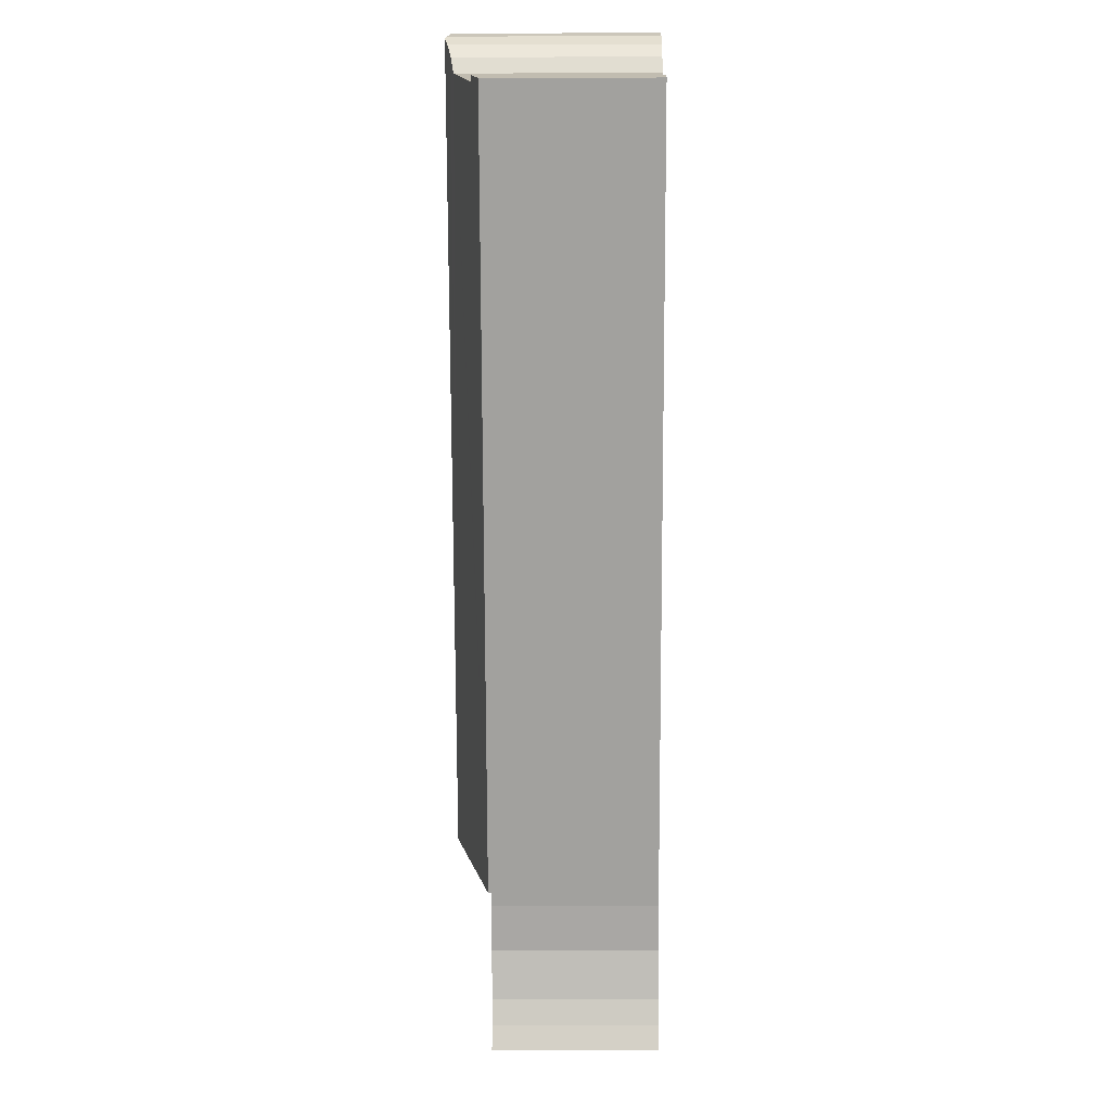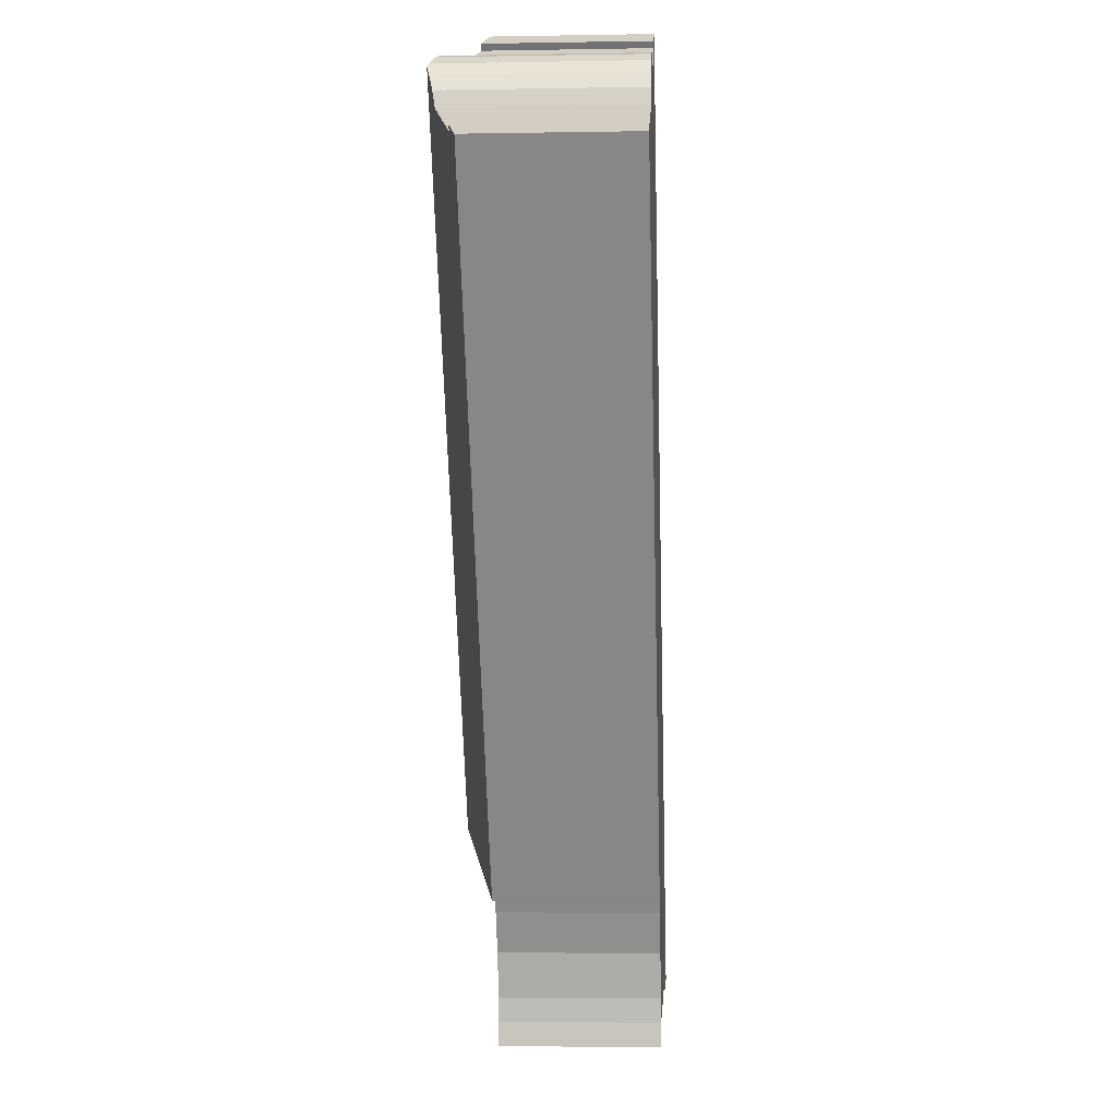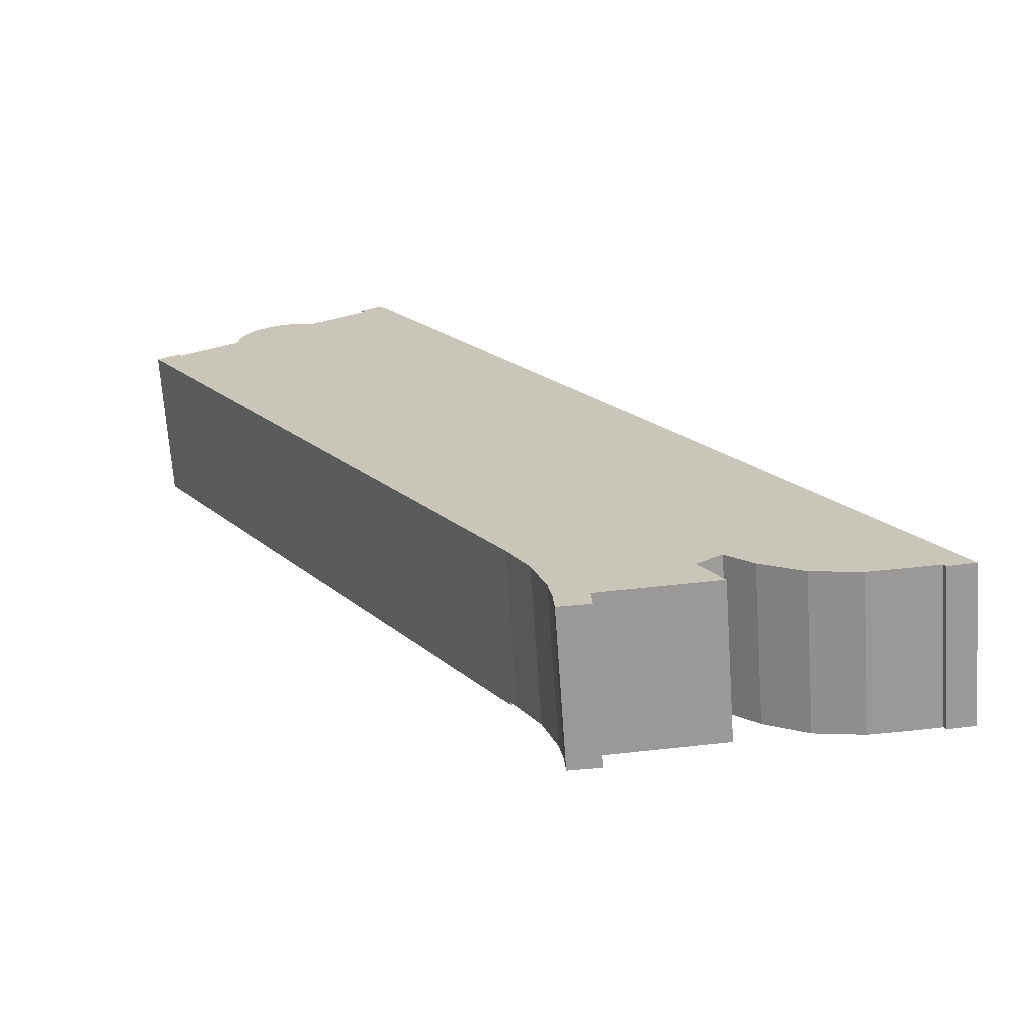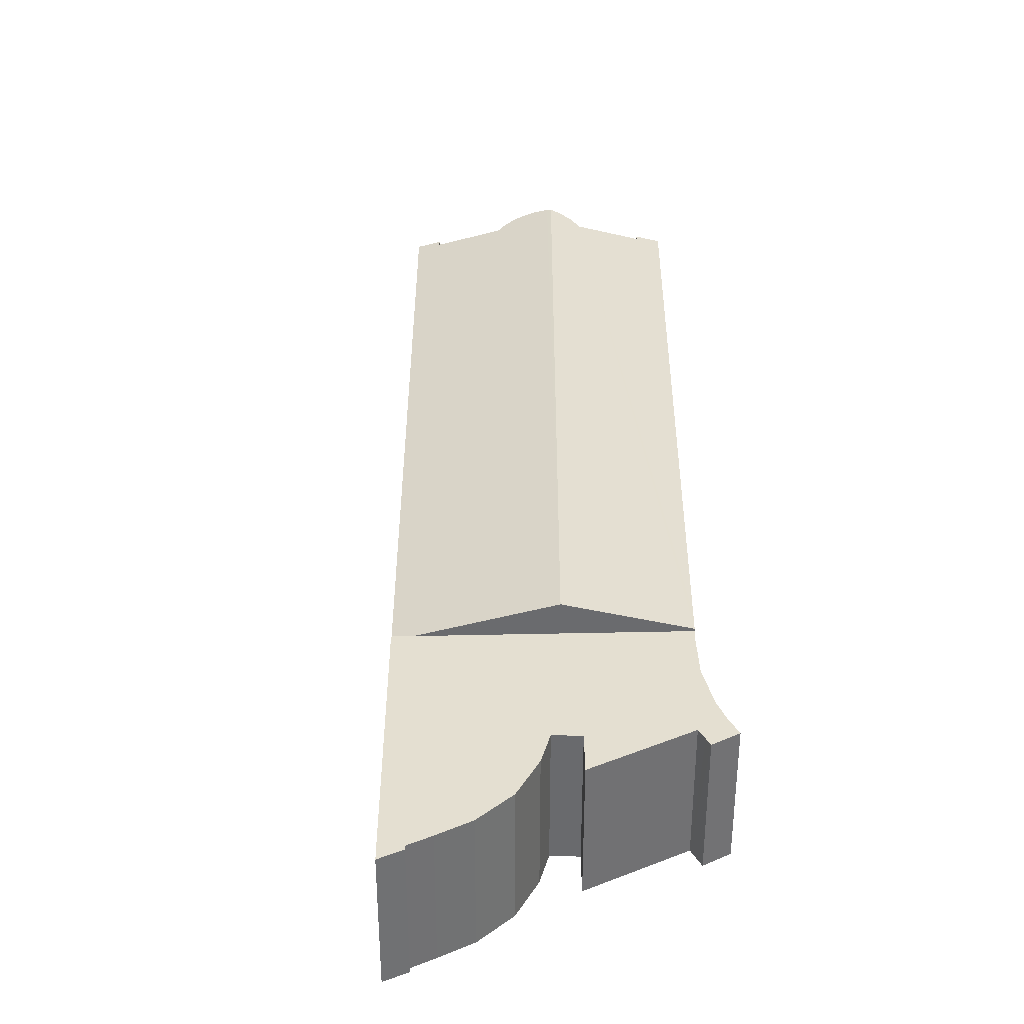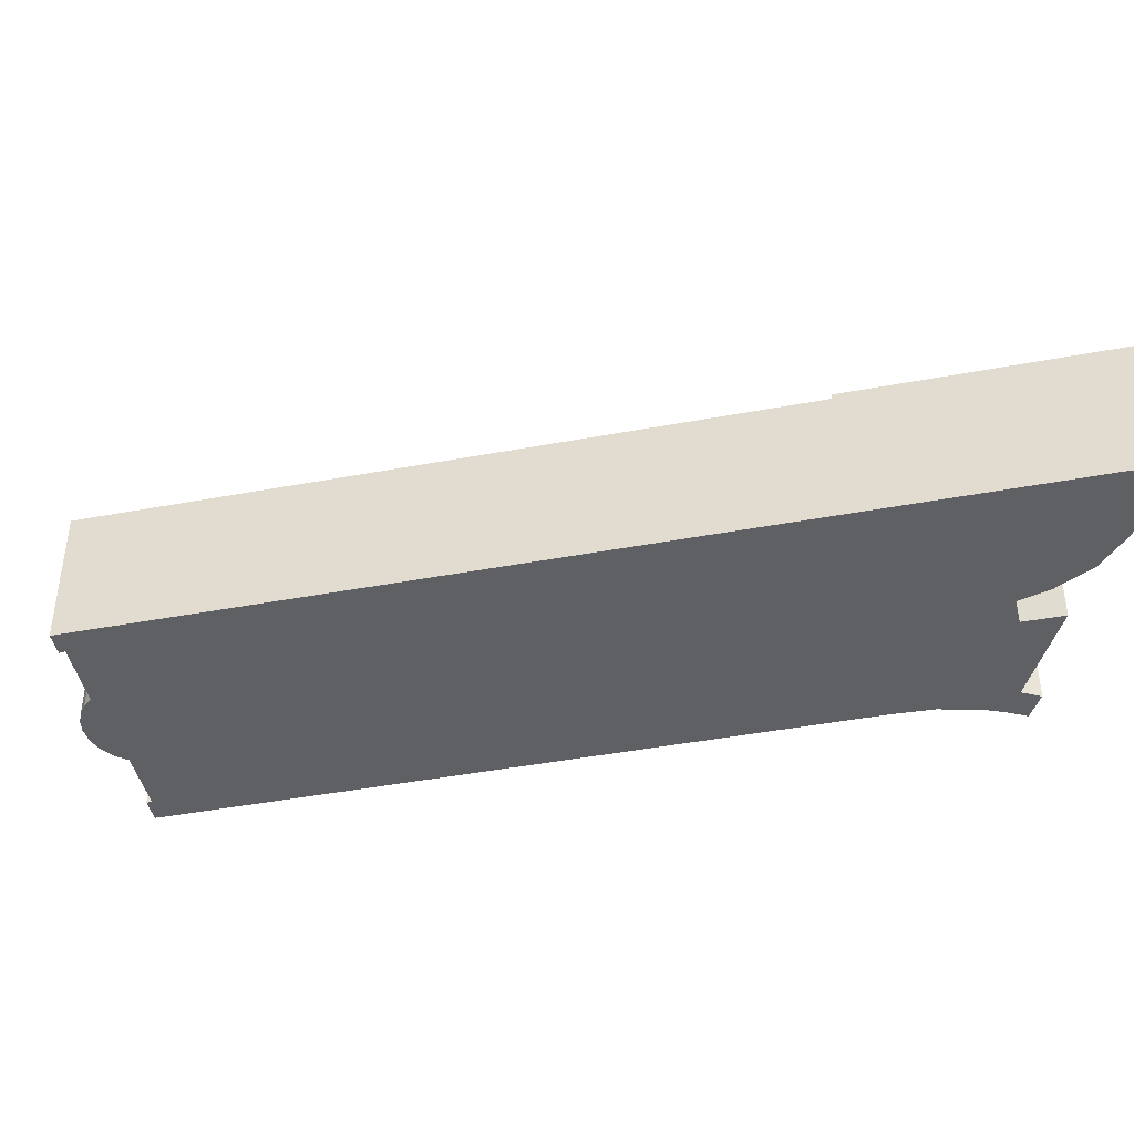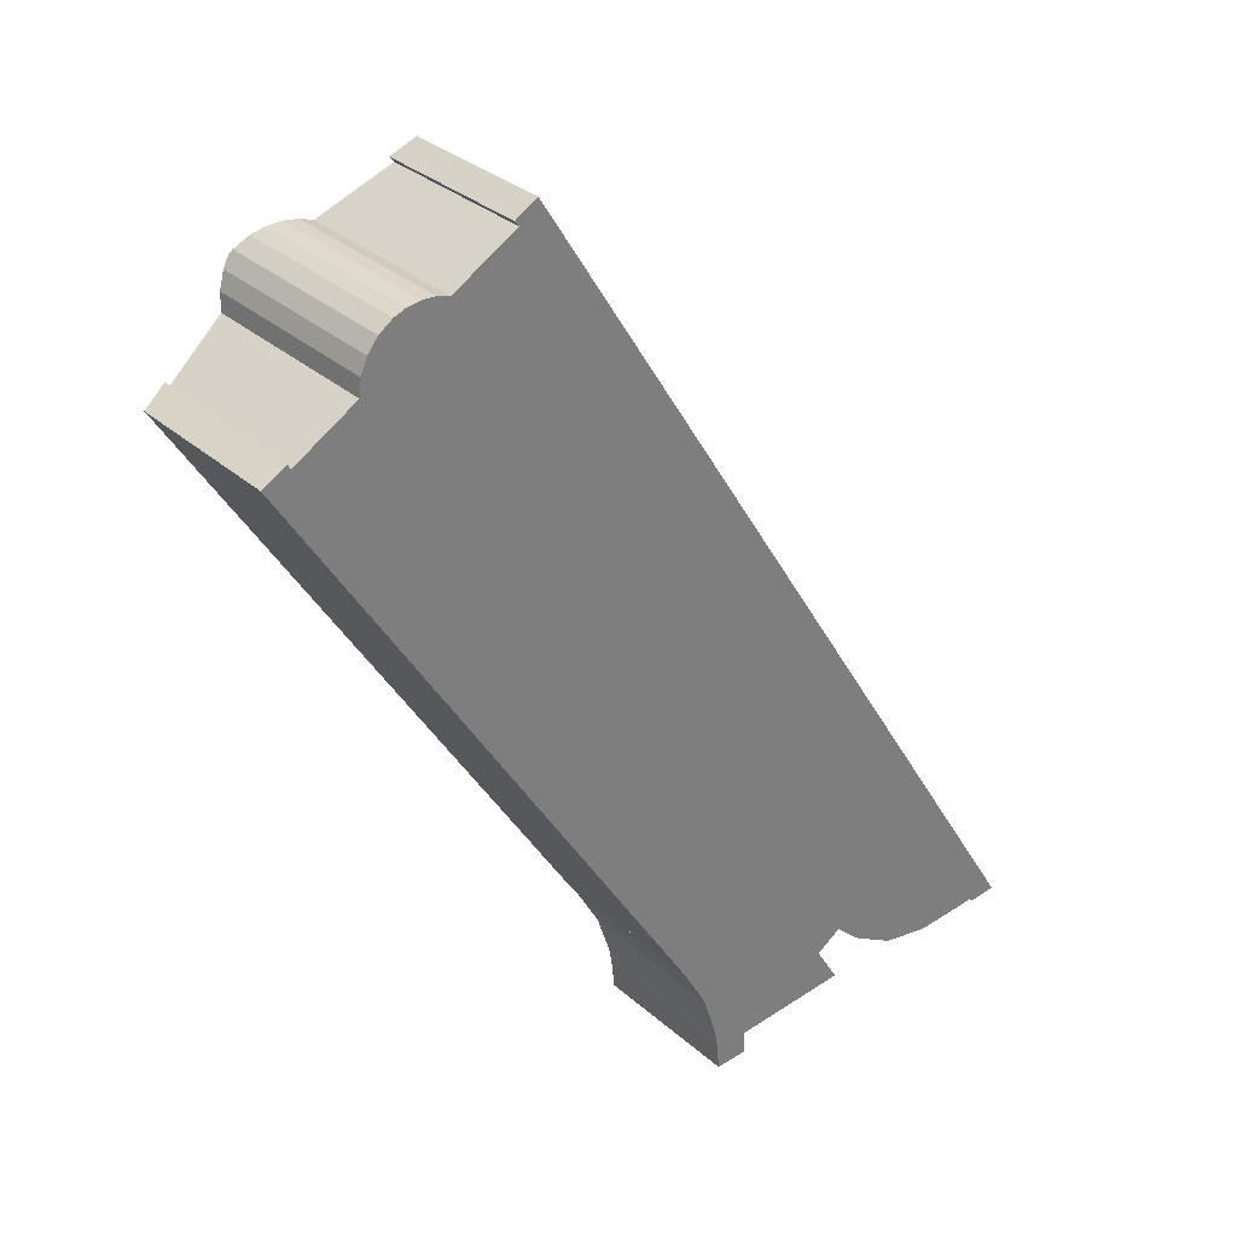
<metadata>
{"format":"obj","ext":"obj","renderer":"f3d","projection":"perspective","resolution":1024,"background":"white","views":[{"elev":-14.1,"azim":-89.6,"up":"+Z"},{"elev":-5.0,"azim":-86.8,"up":"+Z"},{"elev":-68.4,"azim":4.0,"up":"+Z"},{"elev":36.7,"azim":148.2,"up":"+Y"},{"elev":-42.4,"azim":70.8,"up":"+Y"},{"elev":31.8,"azim":-39.3,"up":"+Z"}]}
</metadata>
<code>
v  21.37 7.425 -37.07
v  21.29 7.425 -35.96
v  22.89 7.425 -37.01
v  21.34 7.425 -36.68
v  22.83 7.425 -35.92
v  27.28 7.425 -33.61
v  28.41 7.425 -35.45
v  24.39 7.425 -27.2
v  19.02 7.425 -30.33
v  19.36 7.425 -30.88
v  22.87 7.425 -36.56
v  20.41 7.425 -32.75
v  21.1 7.425 -34.84
v  21.24 7.425 -35.7
v  37.32 7.425 -35.5
v  38.61 7.425 -35.31
v  38.64 7.425 -35.35
v  37.24 7.425 -35.3
v  31.12 7.425 -23.29
v  37.29 7.425 -35.42
v  35.92 7.425 -35.43
v  34.02 7.425 -35.55
v  31.74 7.425 -35.12
v  30.23 7.425 -23.8
v  29.74 7.425 -33.96
v  28.48 7.425 -32.81
v  22.83 2.199e-15 -35.92
v  22.89 2.266e-15 -37.01
v  22.87 2.239e-15 -36.56
v  21.37 2.27e-15 -37.07
v  38.64 2.165e-15 -35.35
v  37.32 2.174e-15 -35.5
v  37.24 2.162e-15 -35.3
v  35.92 2.169e-15 -35.43
v  34.02 2.177e-15 -35.55
v  31.74 2.15e-15 -35.12
v  28.48 2.009e-15 -32.81
v  27.28 2.058e-15 -33.61
v  28.41 2.171e-15 -35.45
v  21.29 2.202e-15 -35.96
v  21.34 2.246e-15 -36.68
v  21.1 2.133e-15 -34.84
v  21.24 2.186e-15 -35.7
v  20.41 2.005e-15 -32.75
v  19.36 1.891e-15 -30.88
v  19.02 1.857e-15 -30.33
v  37.29 2.169e-15 -35.42
v  29.74 2.08e-15 -33.96
v  24.39 1.666e-15 -27.2
v  30.23 1.458e-15 -23.8
v  31.12 1.426e-15 -23.29
v  38.61 2.162e-15 -35.31
v  1.247 7.864 0.411
v  0 7.537 4.615e-16
v  1.119 7.87 0.66
v  18.44 7.564 -29.41
v  4.16 8.732 2.146
v  19.02 7.564 -30.33
v  24.39 9.156 -27.2
v  4.259 8.86 2.925
v  4.566 9.024 3.647
v  4.91 9.156 4.072
v  11.99 7.161 7.432
v  11.14 7.466 6.549
v  10.93 7.476 6.805
v  5.06 9.099 4.258
v  5.701 8.898 4.711
v  6.283 8.741 4.935
v  6.899 8.595 5.026
v  8.118 8.36 4.803
v  31.12 7.161 -23.29
v  7.521 8.465 4.982
v  8.118 -2.941e-16 4.803
v  11.14 -4.01e-16 6.549
v  10.93 -4.167e-16 6.805
v  11.99 -4.551e-16 7.432
v  1.119 -4.041e-17 0.66
v  0 0 0
v  4.16 -1.314e-16 2.146
v  1.247 -2.517e-17 0.411
v  4.566 -2.233e-16 3.647
v  4.259 -1.791e-16 2.925
v  5.06 -2.607e-16 4.258
v  4.91 -2.493e-16 4.072
v  5.701 -2.885e-16 4.711
v  18.44 1.801e-15 -29.41
v  7.521 -3.051e-16 4.982
v  6.283 -3.022e-16 4.935
v  6.899 -3.078e-16 5.026
g defaultobject
f 1 2 3
f 2 1 4
f 5 6 7
f 6 5 8
f 8 5 9
f 9 5 10
f 10 5 11
f 10 11 3
f 10 3 12
f 12 3 13
f 13 3 14
f 14 3 2
f 15 16 17
f 16 15 18
f 16 18 19
f 18 15 20
f 19 18 21
f 19 21 22
f 19 22 23
f 19 23 24
f 24 23 25
f 24 25 8
f 8 25 26
f 8 26 6
f 27 11 5
f 11 27 3
f 3 27 28
f 28 27 29
f 28 1 3
f 1 28 30
f 31 15 17
f 15 31 32
f 33 21 18
f 21 33 34
f 34 22 21
f 22 34 35
f 35 23 22
f 23 35 36
f 37 6 26
f 6 37 38
f 39 5 7
f 5 39 27
f 30 4 1
f 4 30 2
f 2 30 40
f 40 30 41
f 40 14 2
f 14 40 13
f 13 40 42
f 42 40 43
f 42 12 13
f 12 42 44
f 44 10 12
f 10 44 45
f 45 9 10
f 9 45 46
f 32 20 15
f 20 32 18
f 18 32 33
f 33 32 47
f 36 25 23
f 25 36 48
f 48 26 25
f 26 48 37
f 46 8 9
f 8 46 49
f 8 49 24
f 24 49 50
f 24 50 19
f 19 50 51
f 51 16 19
f 16 51 52
f 16 52 17
f 17 52 31
f 38 7 6
f 7 38 39
f 52 32 31
f 32 52 33
f 33 52 51
f 32 33 47
f 33 51 34
f 34 51 35
f 35 51 36
f 36 51 48
f 48 51 37
f 37 51 50
f 37 50 38
f 38 50 49
f 38 49 27
f 29 30 28
f 30 29 27
f 30 27 49
f 30 49 40
f 40 49 43
f 43 49 42
f 42 49 44
f 44 49 45
f 45 49 46
f 30 40 41
f 27 39 38
f 53 54 55
f 54 53 56
f 57 56 53
f 58 56 57
f 59 58 57
f 60 59 57
f 61 59 60
f 62 59 61
f 63 64 65
f 66 59 62
f 59 66 67
f 59 67 68
f 59 68 69
f 59 69 70
f 59 70 64
f 59 64 63
f 59 63 71
f 59 71 24
f 70 69 72
f 73 64 70
f 64 73 74
f 75 63 65
f 63 75 76
f 54 77 55
f 77 54 78
f 53 79 57
f 79 53 80
f 60 81 61
f 81 60 82
f 61 66 62
f 66 61 83
f 83 61 81
f 83 81 84
f 83 67 66
f 67 83 85
f 64 75 65
f 75 64 74
f 46 56 58
f 56 46 54
f 54 46 78
f 78 46 86
f 76 71 63
f 71 76 51
f 77 53 55
f 53 77 80
f 51 24 71
f 24 51 59
f 59 51 58
f 58 51 50
f 58 50 49
f 58 49 46
f 57 82 60
f 82 57 79
f 87 70 72
f 70 87 73
f 85 68 67
f 68 85 88
f 88 69 68
f 69 88 89
f 89 72 69
f 72 89 87
f 83 88 85
f 88 83 89
f 89 83 87
f 87 83 84
f 87 84 81
f 87 81 73
f 73 81 82
f 78 80 77
f 80 78 86
f 80 86 51
f 51 86 50
f 50 86 49
f 49 86 46
f 76 74 51
f 74 76 75
f 51 74 73
f 51 73 82
f 51 82 79
f 51 79 80

</code>
